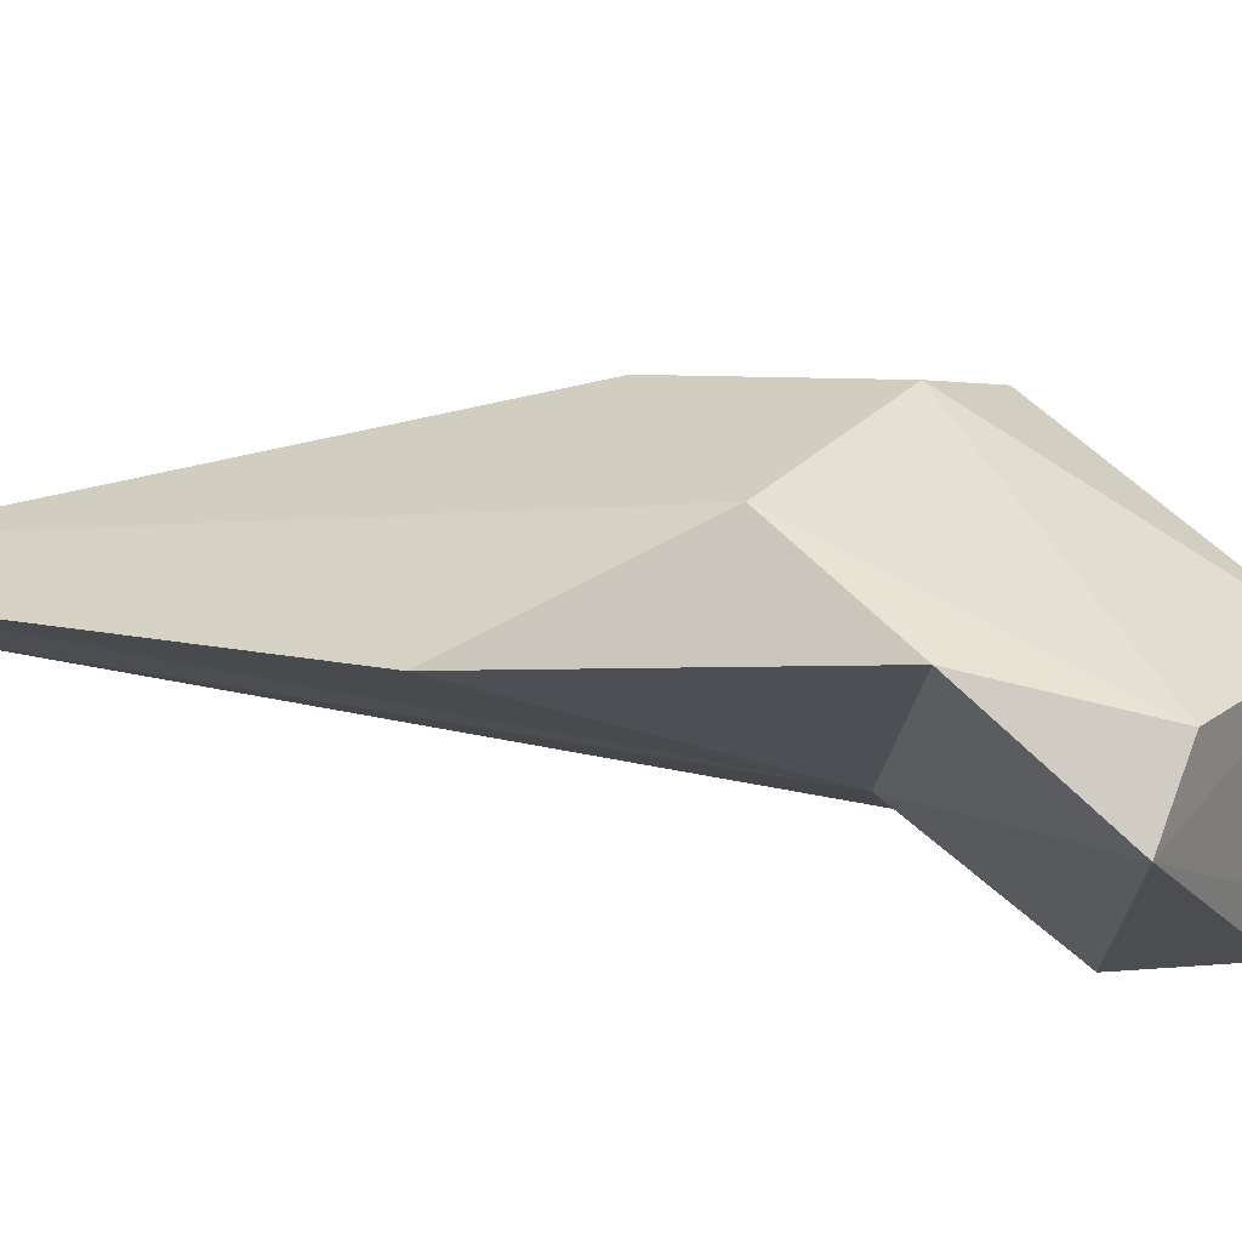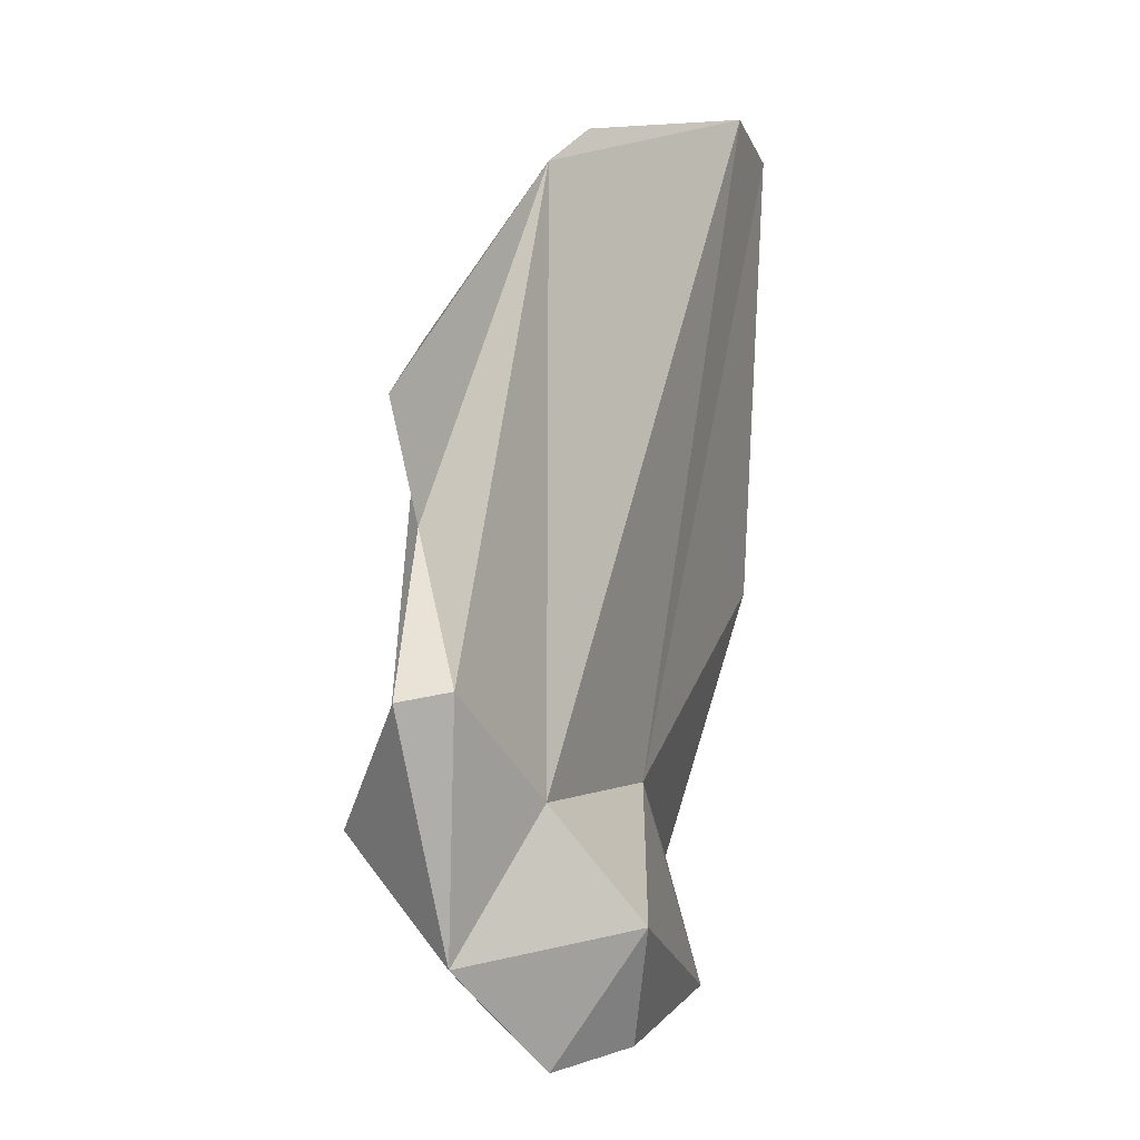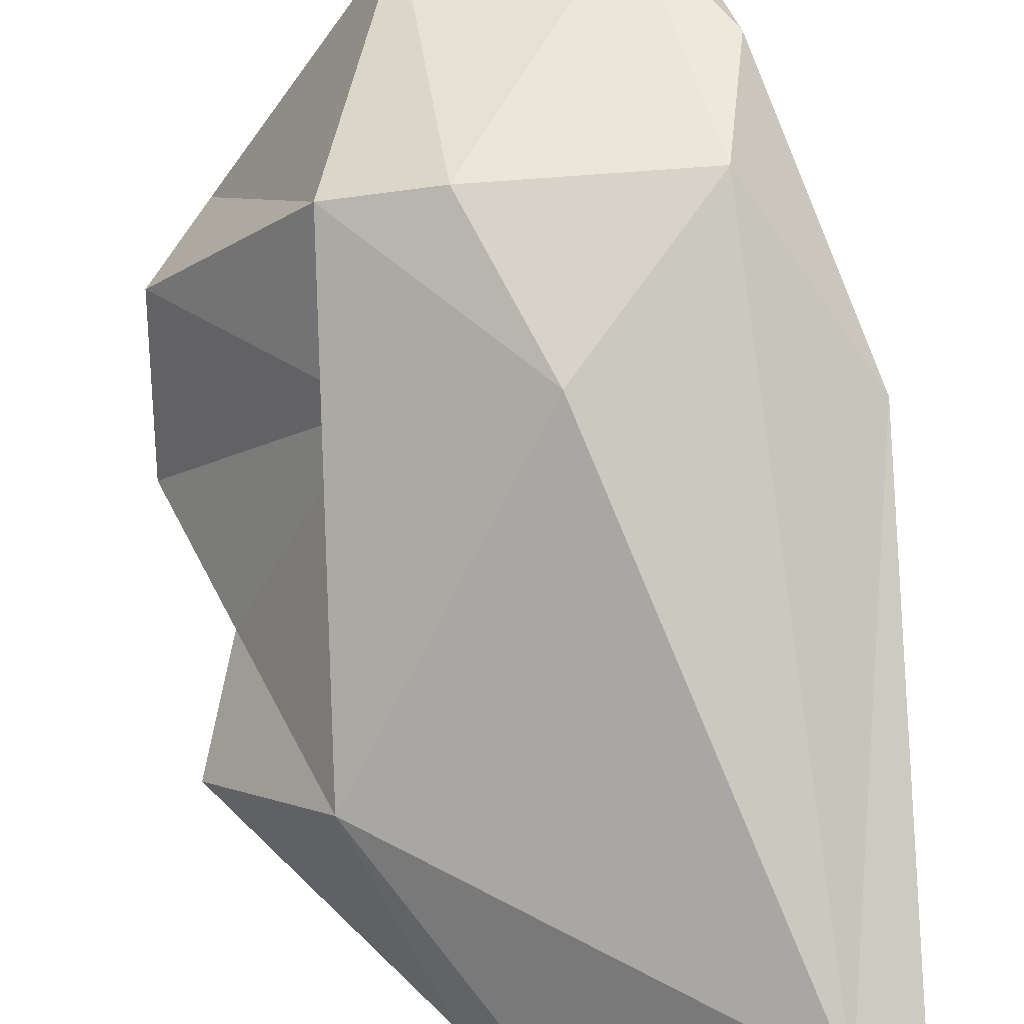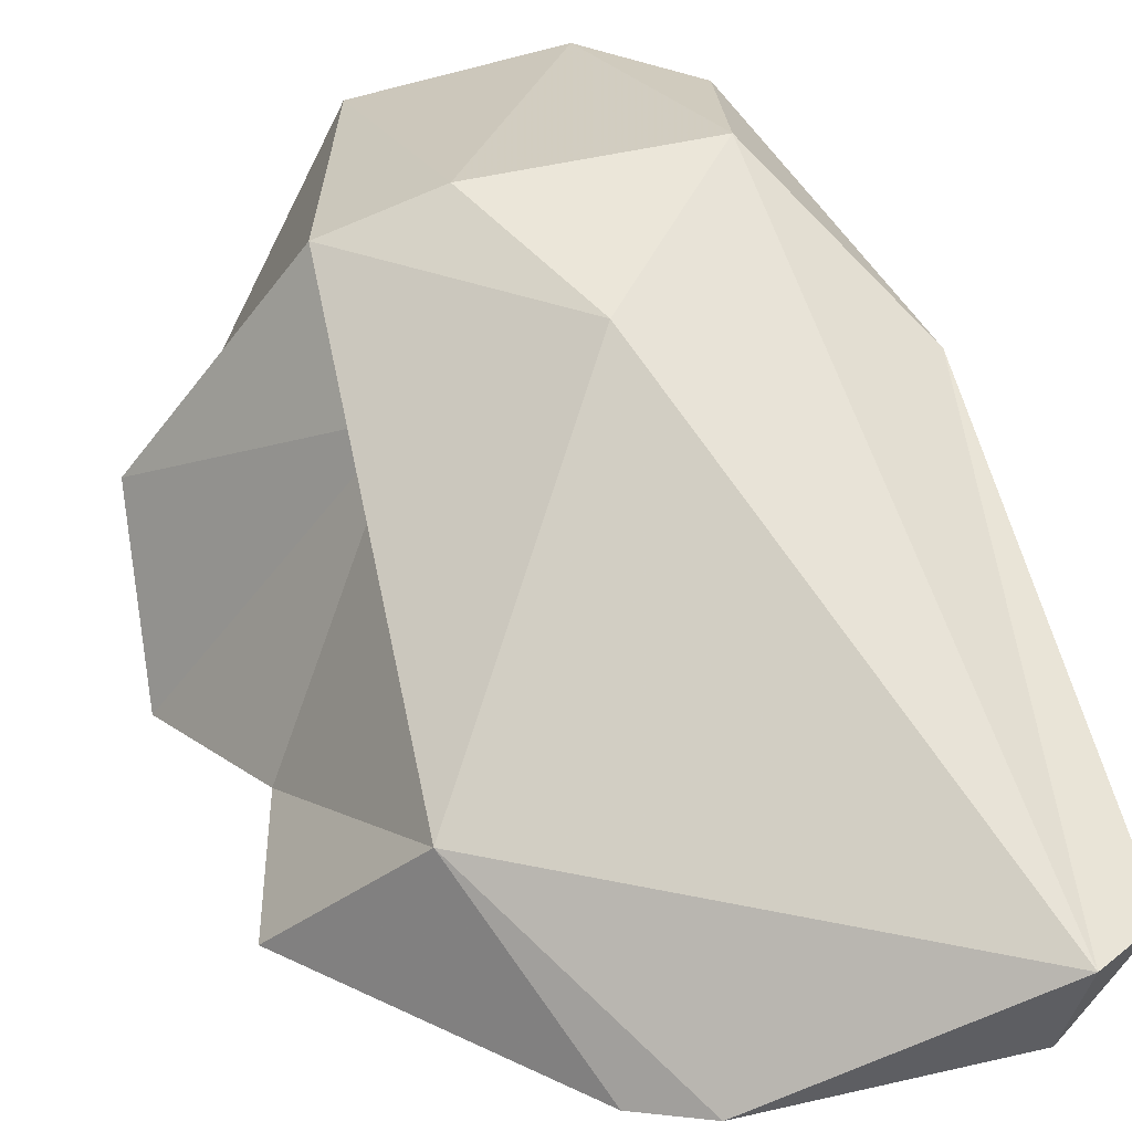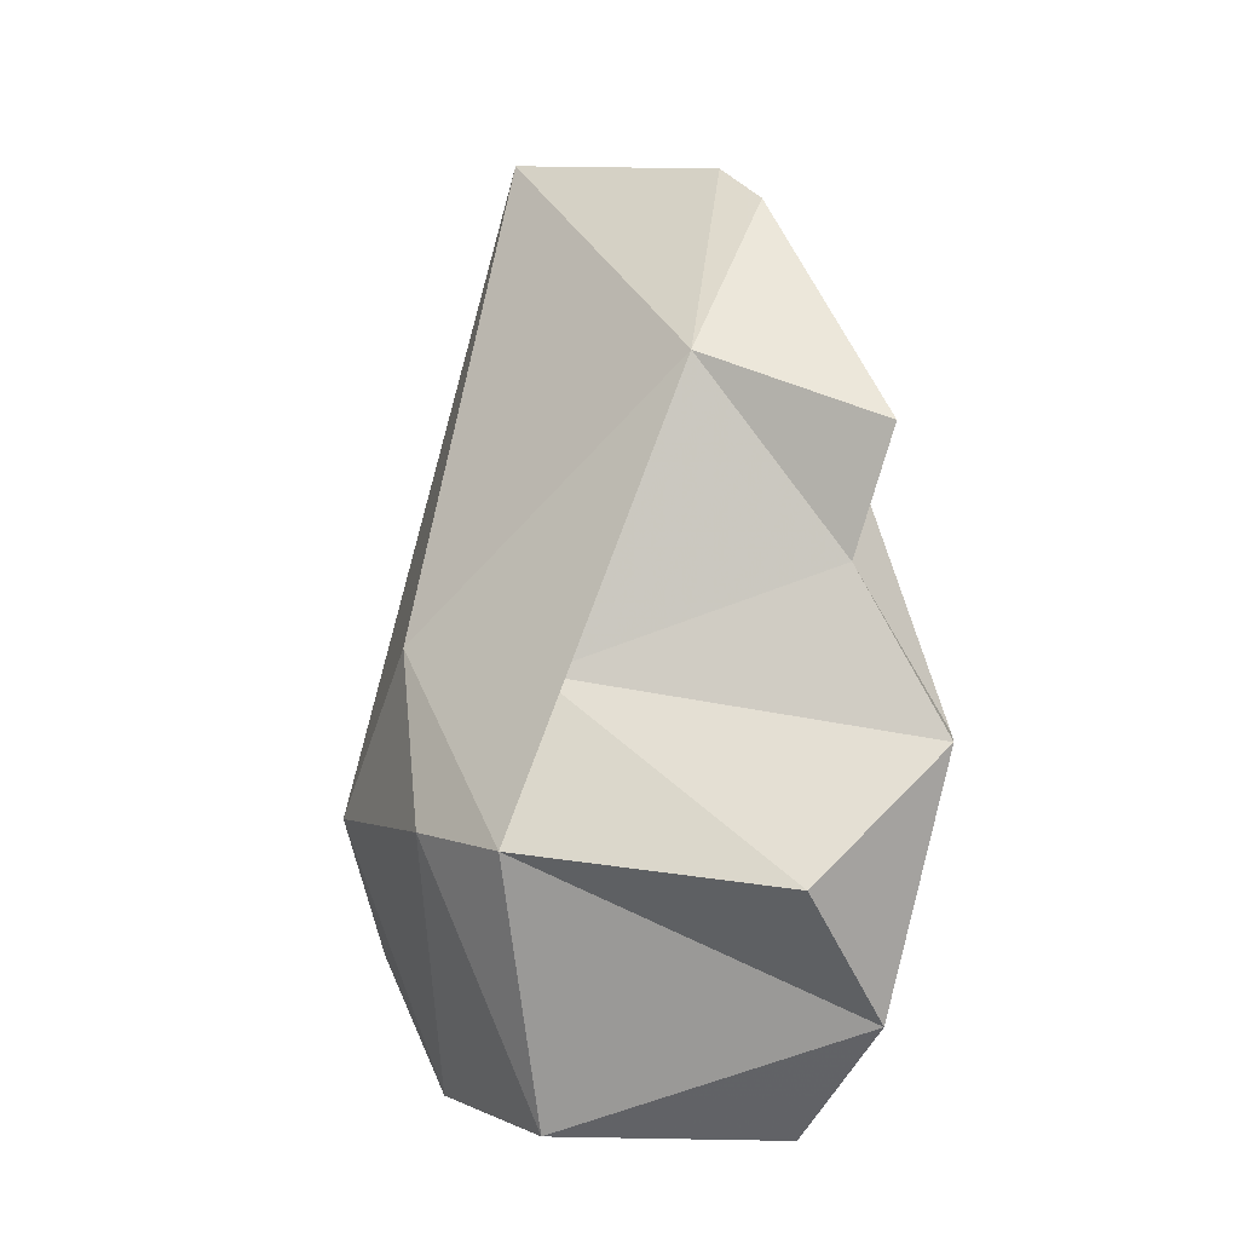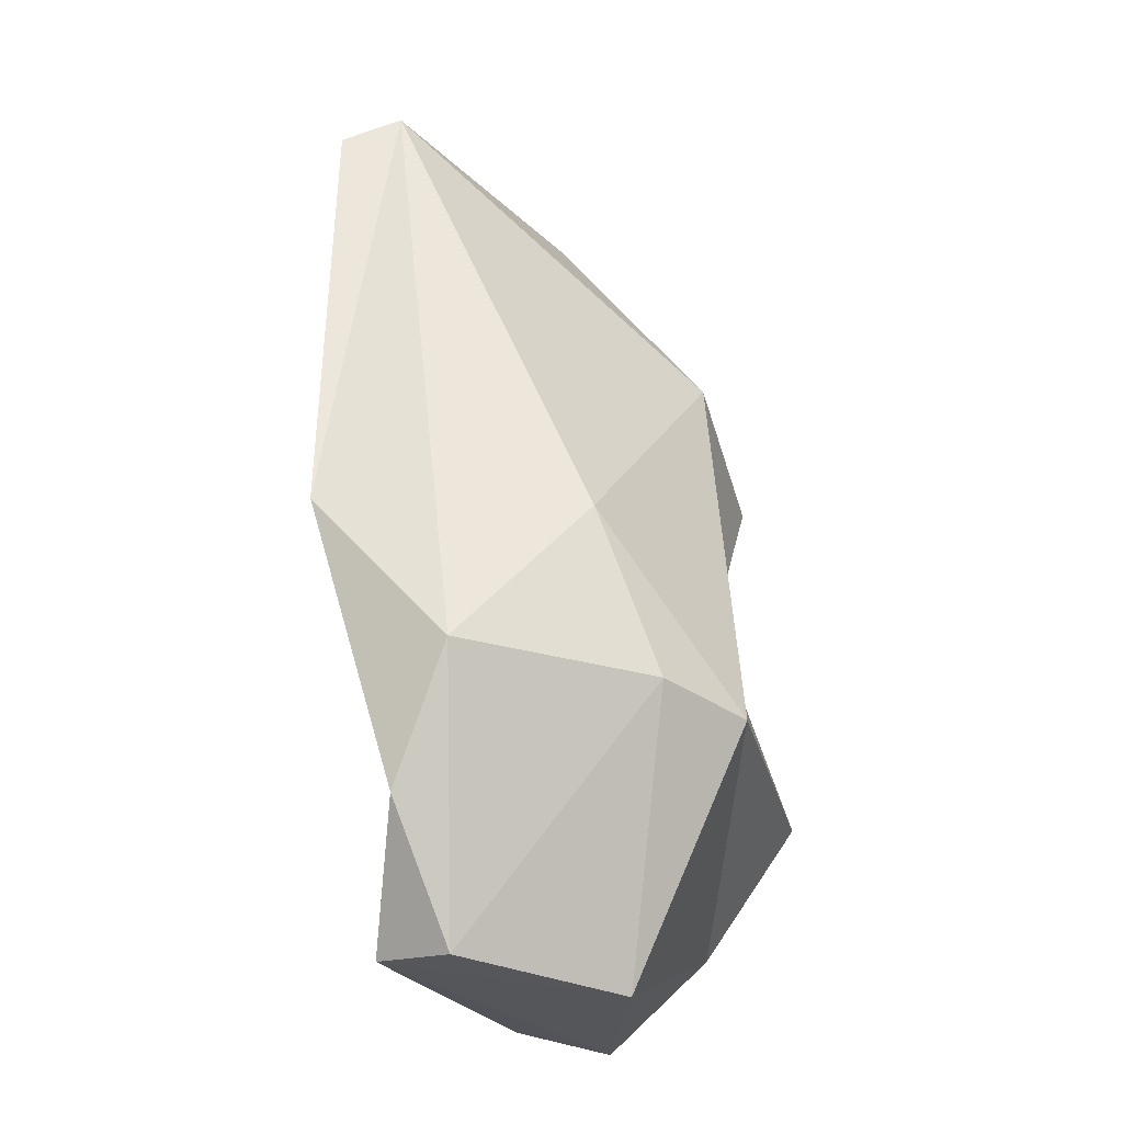
<metadata>
{"format":"obj","ext":"obj","renderer":"f3d","projection":"perspective","resolution":1024,"background":"white","views":[{"elev":27.7,"azim":119.4,"up":"+Y"},{"elev":-0.5,"azim":-31.2,"up":"+Z"},{"elev":73.3,"azim":-7.0,"up":"+Y"},{"elev":44.7,"azim":-17.9,"up":"+Y"},{"elev":-4.4,"azim":-113.3,"up":"+Z"},{"elev":-23.6,"azim":159.4,"up":"+Z"}]}
</metadata>
<code>
v 137.4 298 107
v 136.8 296.4 96.76
v 138.6 295.5 97.13
v 137.4 301.3 92.16
v 139 298.8 102.6
v 139.5 297.5 87.71
v 144 307.7 99.02
v 141.6 303.3 109.6
v 144.4 299.3 115.6
v 143.2 297.5 93.13
v 146.9 296.7 88.68
v 143 309.3 93.32
v 150.1 302 93.22
v 146.4 299.9 117.1
v 147.8 299 84.05
v 143.9 298.4 83.63
v 146.4 306.6 83.9
v 149.2 310.5 100.1
v 154.2 301.4 118.5
v 146.8 310.8 93.9
v 155 305.3 84.66
v 154.9 304.3 118.7
v 153.2 307.6 84.57
v 155.8 309 89.39
v 158.5 307.2 100.3
v 154.5 310.9 94.31
v 157.1 304 117.5
g foo
f 19 22 14
f 8 14 22
f 9 14 8
f 8 1 9
f 22 27 25
f 27 22 19
f 18 8 22
f 19 14 9
f 9 1 5
f 1 8 5
f 26 22 25
f 26 18 22
f 25 27 13
f 27 19 13
f 8 18 12
f 12 7 8
f 10 19 9
f 19 10 13
f 8 7 5
f 3 9 5
f 9 3 10
f 2 5 7
f 3 5 2
f 24 26 25
f 18 26 20
f 25 13 24
f 20 12 18
f 2 7 4
f 7 12 4
f 3 6 10
f 6 3 2
f 24 23 26
f 20 26 23
f 13 21 24
f 11 21 13
f 11 13 10
f 4 12 6
f 6 11 10
f 6 2 4
f 21 23 24
f 17 12 20
f 23 17 20
f 21 11 15
f 17 6 12
f 16 6 17
f 15 11 16
f 11 6 16
f 17 23 21
f 16 17 21
f 15 16 21
g

</code>
